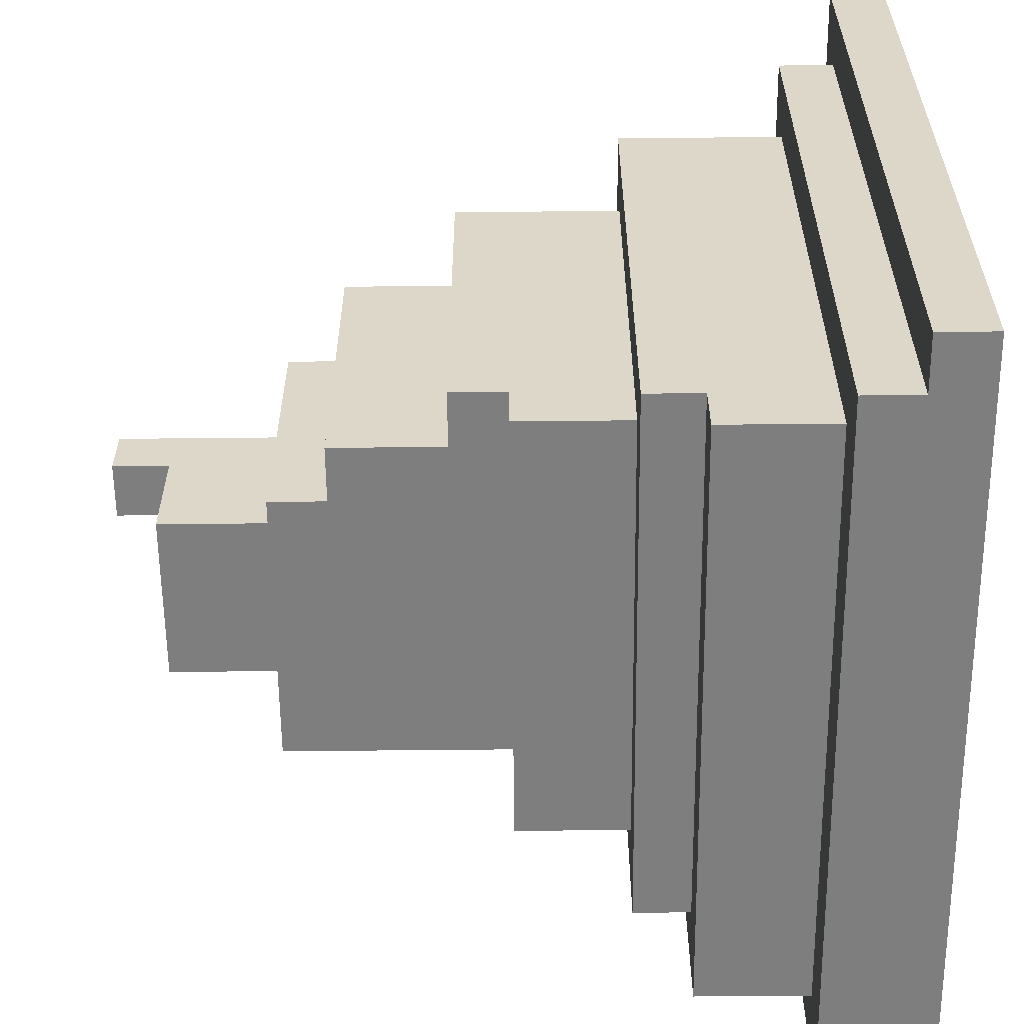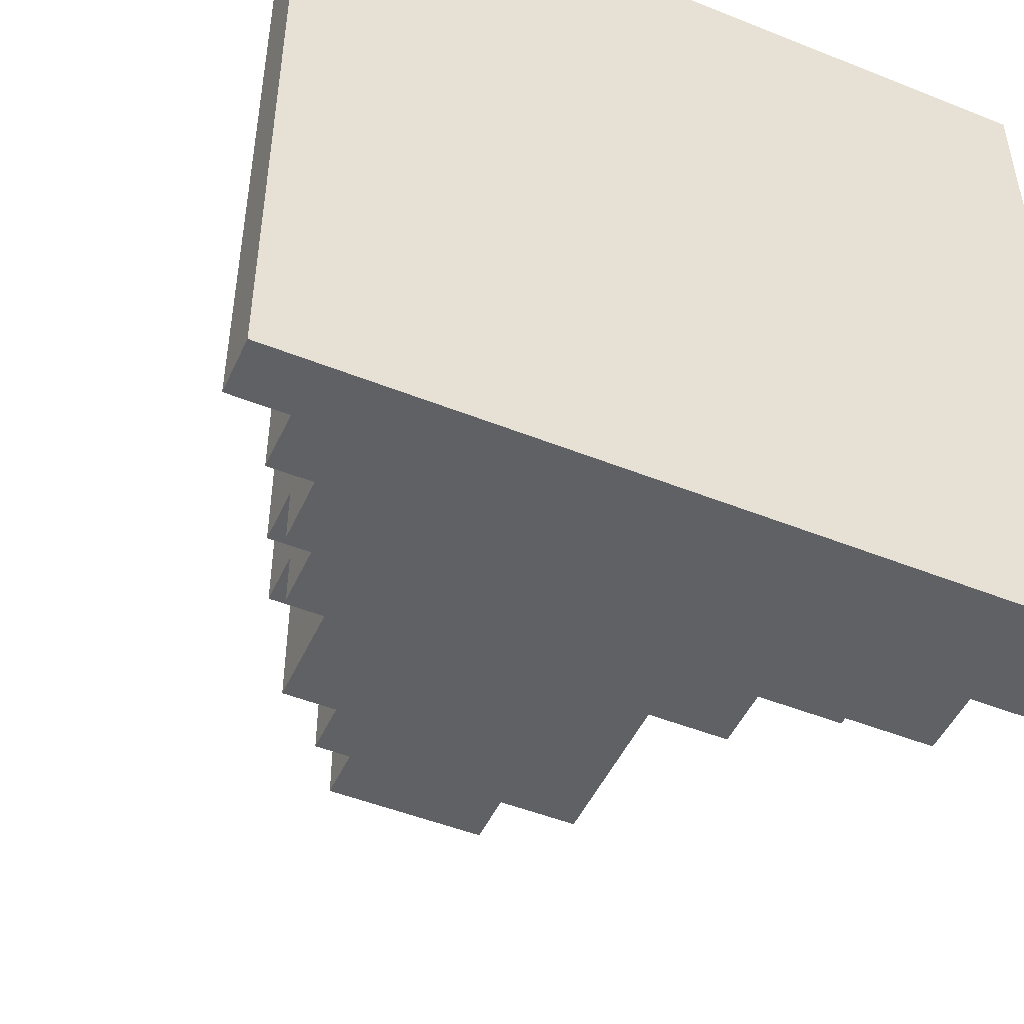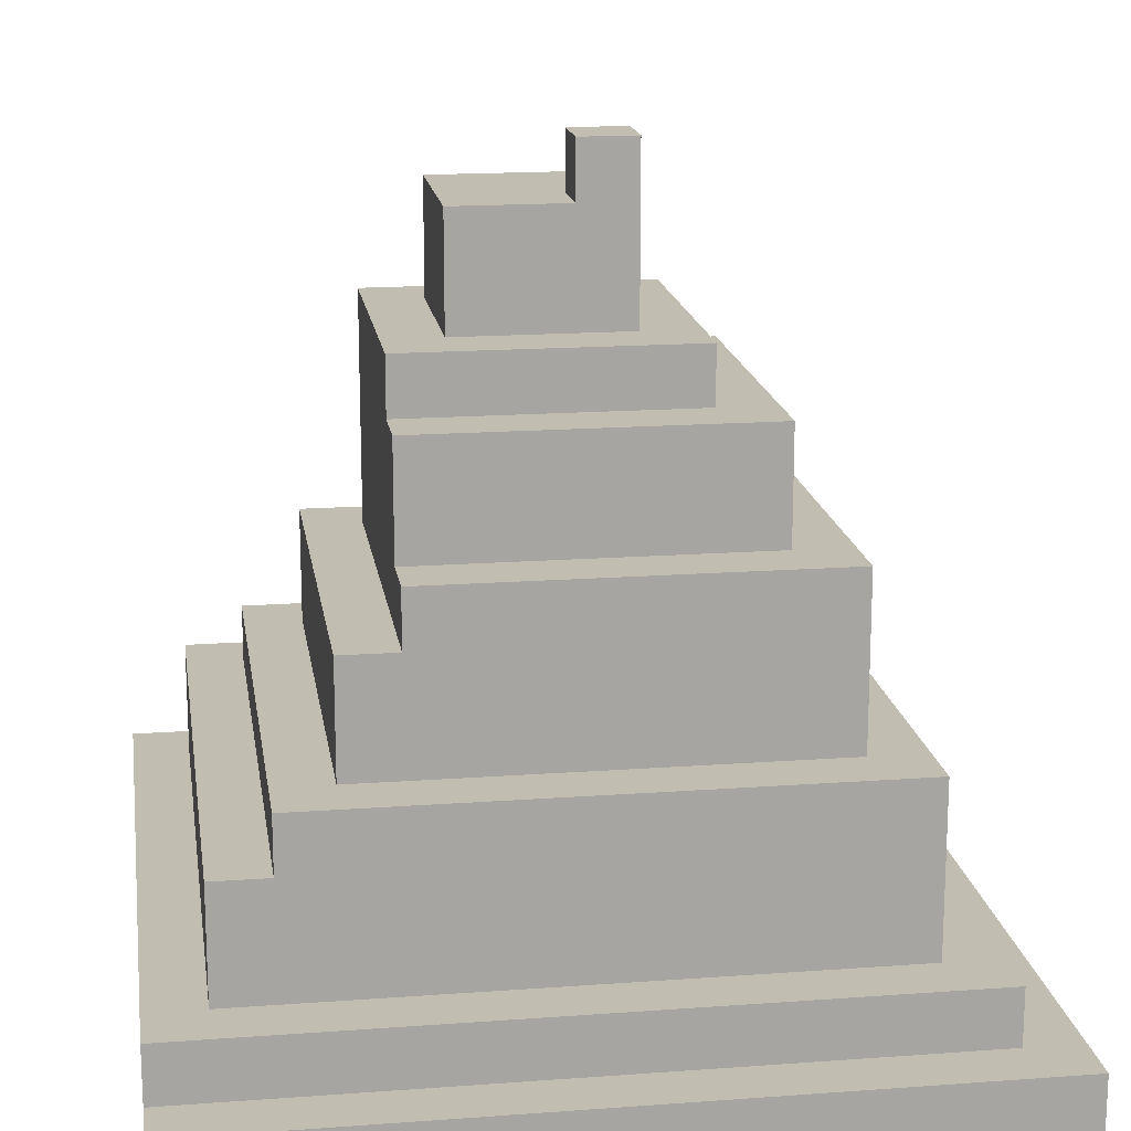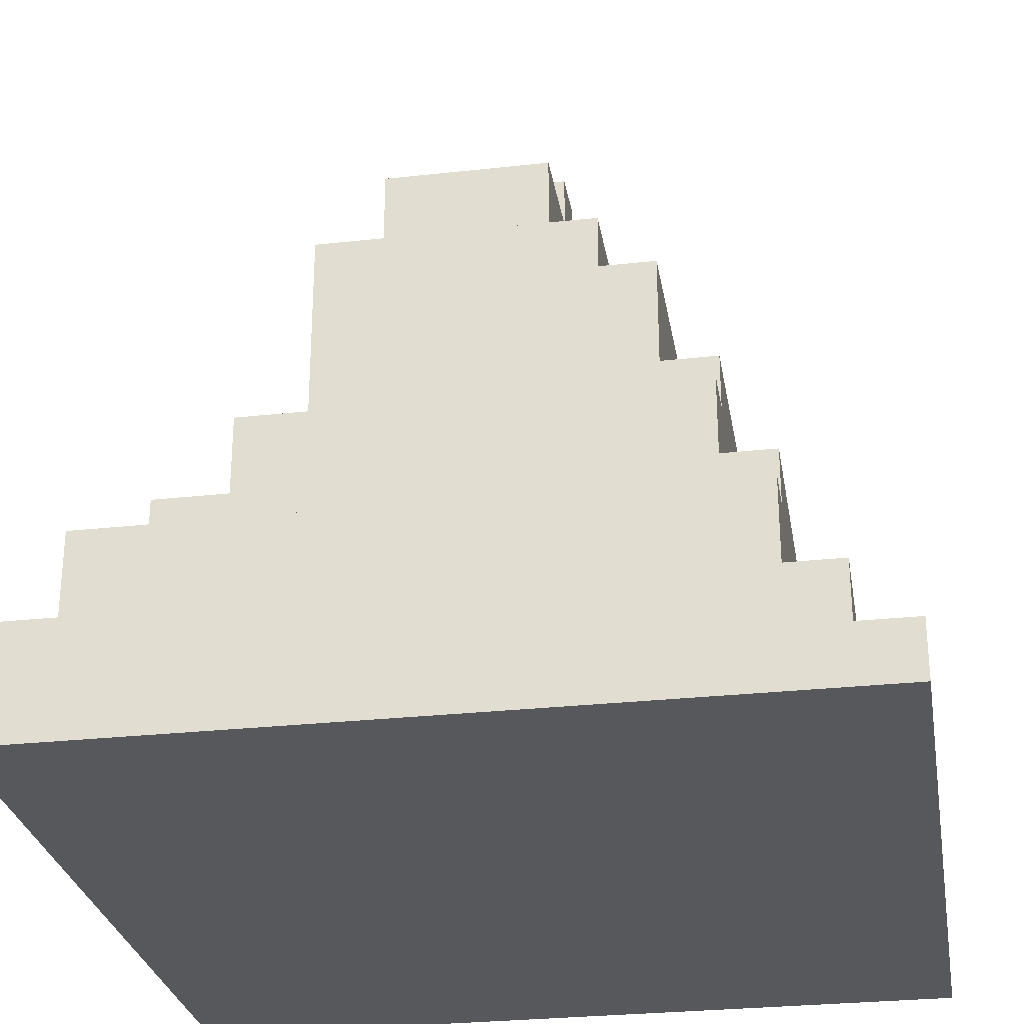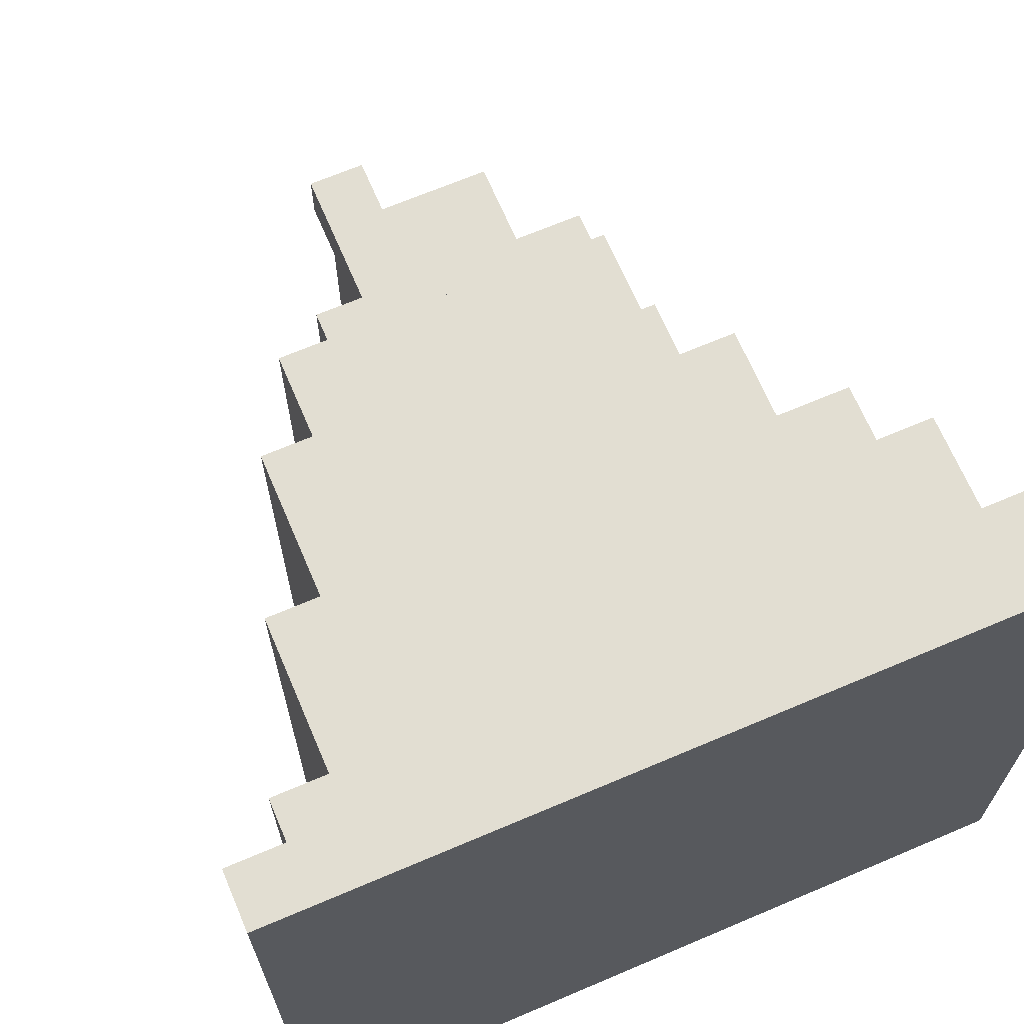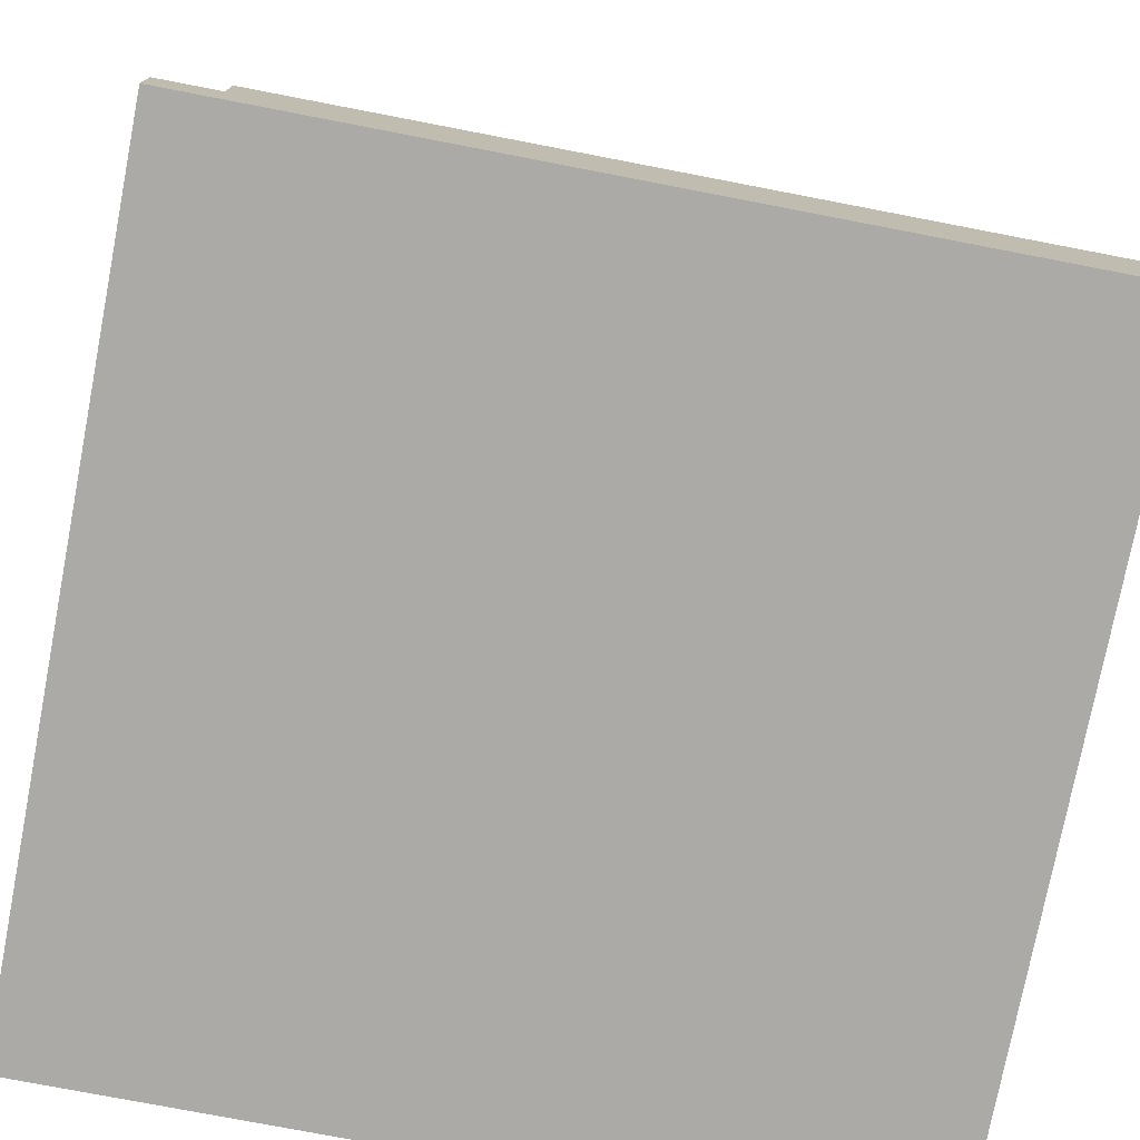
<metadata>
{"format":"obj","ext":"obj","renderer":"f3d","projection":"perspective","resolution":1024,"background":"white","views":[{"elev":-59.5,"azim":-89.4,"up":"+Z"},{"elev":-48.7,"azim":-24.0,"up":"+Z"},{"elev":16.7,"azim":-98.5,"up":"+Y"},{"elev":-28.4,"azim":-170.5,"up":"+Y"},{"elev":67.9,"azim":-23.1,"up":"+Z"},{"elev":-76.1,"azim":79.1,"up":"+Y"}]}
</metadata>
<code>
o spike1
v 0.1 0.5 -0.2
v 0.1 0.5 -1.6
v 0.1 0.6 -0.2
v 0.1 0.6 -1.6
v 0.2 0.6 -0.3
v 0.2 0.6 -1.6
v 0.2 0.7 -0.3
v 0.2 0.7 -1.6
v 0.3 0.7 -0.4
v 0.3 0.7 -1.5
v 0.3 0.9 -0.4
v 0.3 0.9 -1.4
v 0.3 0.9 -1.5
v 0.3 1 -0.4
v 0.3 1 -1.4
v 0.4 1 -0.5
v 0.4 1 -1.3
v 0.4 1.2 -0.5
v 0.4 1.2 -1.2
v 0.4 1.2 -1.3
v 0.4 1.3 -0.5
v 0.4 1.3 -1.2
v 0.5 1.3 -0.6
v 0.5 1.3 -1.2
v 0.5 1.5 -0.6
v 0.5 1.5 -1.2
v 0.6 1.5 -0.7
v 0.6 1.5 -1.2
v 0.6 1.6 -0.7
v 0.6 1.6 -1.2
v 0.7 1.6 -0.8
v 0.7 1.6 -1.1
v 0.7 1.8 -0.9
v 0.7 1.8 -1.1
v 0.7 1.9 -0.8
v 0.7 1.9 -0.9
v 0.8 1.8 -0.8
v 0.8 1.8 -0.9
v 0.8 1.9 -0.8
v 0.8 1.9 -0.9
v 1 1.6 -0.8
v 1 1.6 -1.1
v 1 1.8 -0.8
v 1 1.8 -1.1
v 1.1 1.2 -0.5
v 1.1 1.2 -1.2
v 1.1 1.3 -0.5
v 1.1 1.3 -0.6
v 1.1 1.3 -1.2
v 1.1 1.5 -0.6
v 1.1 1.5 -0.7
v 1.1 1.5 -1.2
v 1.1 1.6 -0.7
v 1.1 1.6 -1.2
v 1.2 1 -0.5
v 1.2 1 -1.3
v 1.2 1.2 -0.5
v 1.2 1.2 -1.3
v 1.3 0.9 -0.4
v 1.3 0.9 -1.4
v 1.3 1 -0.4
v 1.3 1 -1.4
v 1.4 0.7 -0.4
v 1.4 0.7 -1.5
v 1.4 0.9 -0.4
v 1.4 0.9 -1.5
v 1.5 0.5 -0.2
v 1.5 0.5 -1.6
v 1.5 0.6 -0.2
v 1.5 0.6 -0.3
v 1.5 0.6 -1.6
v 1.5 0.7 -0.3
v 1.5 0.7 -1.6
v 0.1 0.5 -0.2
v 0.1 0.6 -0.2
v 1.5 0.5 -0.2
v 1.5 0.6 -0.2
v 0.2 0.6 -0.3
v 0.2 0.7 -0.3
v 1.5 0.6 -0.3
v 1.5 0.7 -0.3
v 0.3 0.7 -0.4
v 0.3 0.9 -0.4
v 0.3 1 -0.4
v 1.3 0.9 -0.4
v 1.3 1 -0.4
v 1.4 0.7 -0.4
v 1.4 0.9 -0.4
v 0.4 1 -0.5
v 0.4 1.2 -0.5
v 0.4 1.3 -0.5
v 1.1 1.2 -0.5
v 1.1 1.3 -0.5
v 1.2 1 -0.5
v 1.2 1.2 -0.5
v 0.5 1.3 -0.6
v 0.5 1.5 -0.6
v 1.1 1.3 -0.6
v 1.1 1.5 -0.6
v 0.6 1.5 -0.7
v 0.6 1.6 -0.7
v 1.1 1.5 -0.7
v 1.1 1.6 -0.7
v 0.7 1.6 -0.8
v 0.7 1.9 -0.8
v 0.8 1.8 -0.8
v 0.8 1.9 -0.8
v 1 1.6 -0.8
v 1 1.8 -0.8
v 0.7 1.8 -0.9
v 0.7 1.9 -0.9
v 0.8 1.8 -0.9
v 0.8 1.9 -0.9
v 0.7 1.6 -1.1
v 0.7 1.8 -1.1
v 1 1.6 -1.1
v 1 1.8 -1.1
v 0.4 1.2 -1.2
v 0.4 1.3 -1.2
v 0.5 1.3 -1.2
v 0.5 1.5 -1.2
v 0.6 1.5 -1.2
v 0.6 1.6 -1.2
v 1.1 1.2 -1.2
v 1.1 1.3 -1.2
v 1.1 1.5 -1.2
v 1.1 1.6 -1.2
v 0.4 1 -1.3
v 0.4 1.2 -1.3
v 1.2 1 -1.3
v 1.2 1.2 -1.3
v 0.3 0.9 -1.4
v 0.3 1 -1.4
v 1.3 0.9 -1.4
v 1.3 1 -1.4
v 0.3 0.7 -1.5
v 0.3 0.9 -1.5
v 1.4 0.7 -1.5
v 1.4 0.9 -1.5
v 0.1 0.5 -1.6
v 0.1 0.6 -1.6
v 0.2 0.6 -1.6
v 0.2 0.7 -1.6
v 1.5 0.5 -1.6
v 1.5 0.6 -1.6
v 1.5 0.7 -1.6
v 0.1 0.5 -0.2
v 1.5 0.5 -0.2
v 0.1 0.5 -1.6
v 1.5 0.5 -1.6
v 0.1 0.6 -0.2
v 1.5 0.6 -0.2
v 0.2 0.6 -0.3
v 1.5 0.6 -0.3
v 0.1 0.6 -1.6
v 0.2 0.6 -1.6
v 0.2 0.7 -0.3
v 1.5 0.7 -0.3
v 0.3 0.7 -0.4
v 1.4 0.7 -0.4
v 0.3 0.7 -1.5
v 1.4 0.7 -1.5
v 0.2 0.7 -1.6
v 1.5 0.7 -1.6
v 1.3 0.9 -0.4
v 1.4 0.9 -0.4
v 0.3 0.9 -1.4
v 1.3 0.9 -1.4
v 0.3 0.9 -1.5
v 1.4 0.9 -1.5
v 0.3 1 -0.4
v 1.3 1 -0.4
v 0.4 1 -0.5
v 1.2 1 -0.5
v 0.4 1 -1.3
v 1.2 1 -1.3
v 0.3 1 -1.4
v 1.3 1 -1.4
v 1.1 1.2 -0.5
v 1.2 1.2 -0.5
v 0.4 1.2 -1.2
v 1.1 1.2 -1.2
v 0.4 1.2 -1.3
v 1.2 1.2 -1.3
v 0.4 1.3 -0.5
v 1.1 1.3 -0.5
v 0.5 1.3 -0.6
v 1.1 1.3 -0.6
v 0.4 1.3 -1.2
v 0.5 1.3 -1.2
v 0.5 1.5 -0.6
v 1.1 1.5 -0.6
v 0.6 1.5 -0.7
v 1.1 1.5 -0.7
v 0.5 1.5 -1.2
v 0.6 1.5 -1.2
v 0.6 1.6 -0.7
v 1.1 1.6 -0.7
v 0.7 1.6 -0.8
v 1 1.6 -0.8
v 0.7 1.6 -1.1
v 1 1.6 -1.1
v 0.6 1.6 -1.2
v 1.1 1.6 -1.2
v 0.8 1.8 -0.8
v 1 1.8 -0.8
v 0.7 1.8 -0.9
v 0.8 1.8 -0.9
v 0.7 1.8 -1.1
v 1 1.8 -1.1
v 0.7 1.9 -0.8
v 0.8 1.9 -0.8
v 0.7 1.9 -0.9
v 0.8 1.9 -0.9
f 3 2 1
f 4 2 3
f 7 6 5
f 8 6 7
f 11 10 9
f 12 10 11
f 13 10 12
f 14 12 11
f 15 12 14
f 18 17 16
f 19 17 18
f 20 17 19
f 21 19 18
f 22 19 21
f 25 24 23
f 26 24 25
f 29 28 27
f 30 28 29
f 33 32 31
f 34 32 33
f 35 33 31
f 36 33 35
f 37 38 39
f 39 38 40
f 41 42 43
f 43 42 44
f 45 46 47
f 47 46 48
f 48 46 49
f 48 49 50
f 50 49 51
f 51 49 52
f 51 52 53
f 53 52 54
f 55 56 57
f 57 56 58
f 59 60 61
f 61 60 62
f 63 64 65
f 65 64 66
f 67 68 69
f 69 68 70
f 70 68 71
f 70 71 72
f 72 71 73
f 76 75 74
f 77 75 76
f 80 79 78
f 81 79 80
f 85 83 82
f 85 84 83
f 86 84 85
f 87 85 82
f 88 85 87
f 92 90 89
f 92 91 90
f 93 91 92
f 94 92 89
f 95 92 94
f 98 97 96
f 99 97 98
f 102 101 100
f 103 101 102
f 106 105 104
f 107 105 106
f 108 106 104
f 109 106 108
f 110 111 112
f 112 111 113
f 114 115 116
f 116 115 117
f 118 119 120
f 120 121 122
f 118 120 124
f 120 122 125
f 124 120 125
f 122 123 126
f 125 122 126
f 126 123 127
f 128 129 130
f 130 129 131
f 132 133 134
f 134 133 135
f 136 137 138
f 138 137 139
f 140 141 142
f 140 142 144
f 142 143 145
f 144 142 145
f 145 143 146
f 149 148 147
f 150 148 149
f 151 152 153
f 153 152 154
f 151 153 155
f 155 153 156
f 157 158 159
f 159 158 160
f 157 159 161
f 160 158 162
f 157 161 163
f 161 162 163
f 162 158 164
f 163 162 164
f 165 166 168
f 167 168 169
f 168 166 170
f 169 168 170
f 171 172 173
f 173 172 174
f 171 173 175
f 174 172 176
f 171 175 177
f 175 176 177
f 176 172 178
f 177 176 178
f 179 180 182
f 181 182 183
f 182 180 184
f 183 182 184
f 185 186 187
f 187 186 188
f 185 187 189
f 189 187 190
f 191 192 193
f 193 192 194
f 191 193 195
f 195 193 196
f 197 198 199
f 199 198 200
f 197 199 201
f 200 198 202
f 197 201 203
f 201 202 203
f 202 198 204
f 203 202 204
f 205 206 208
f 207 208 209
f 208 206 210
f 209 208 210
f 211 212 213
f 213 212 214

</code>
